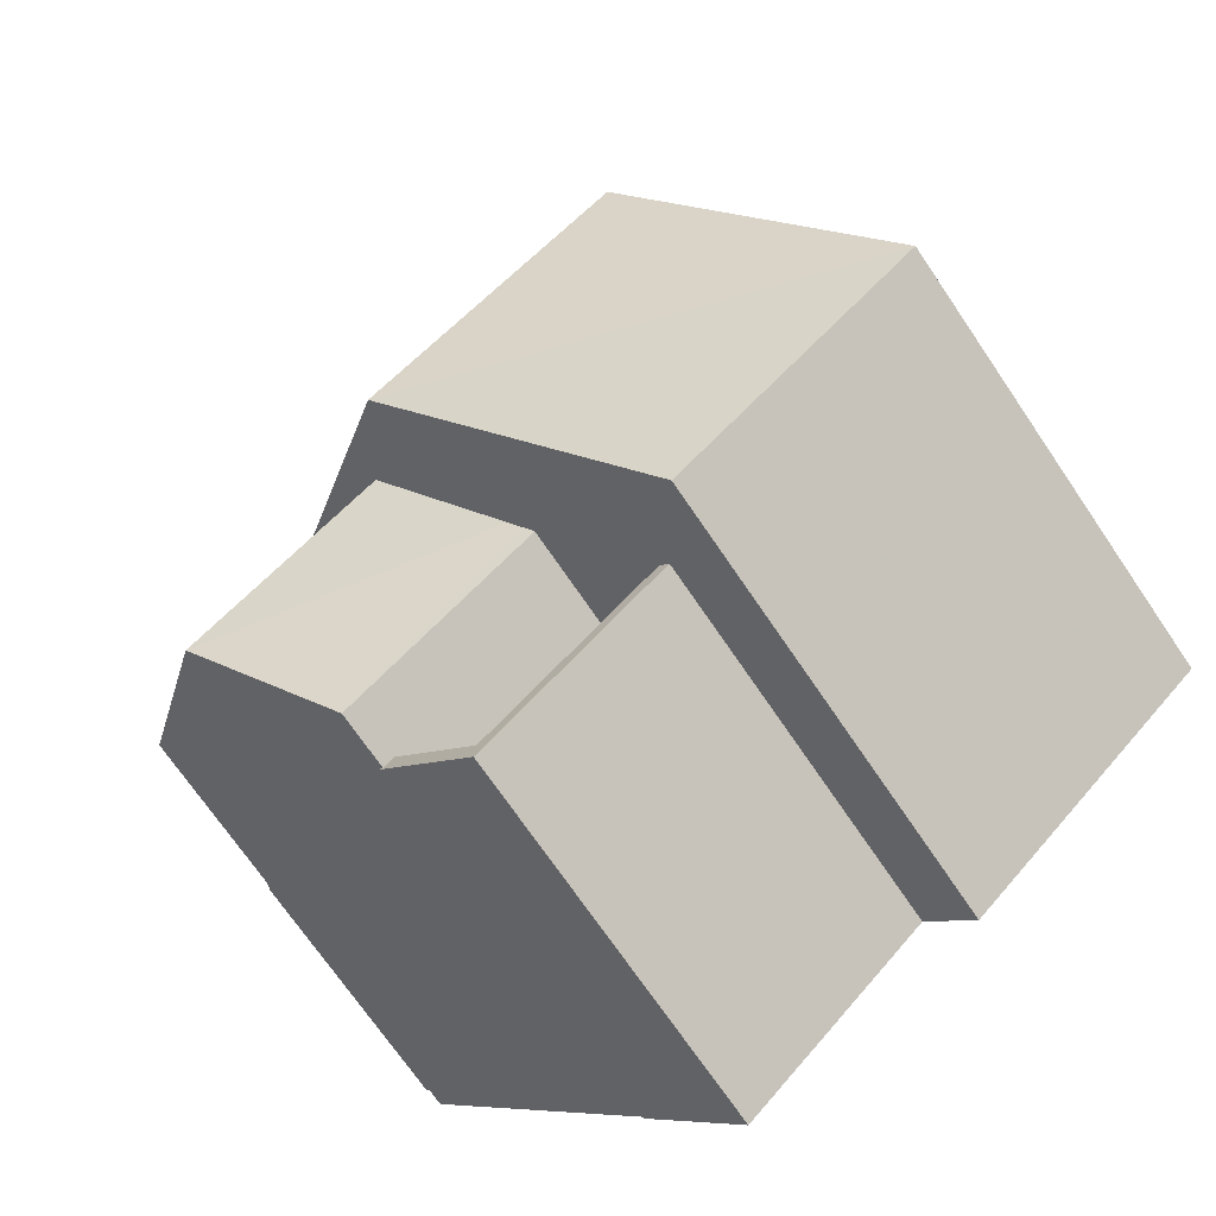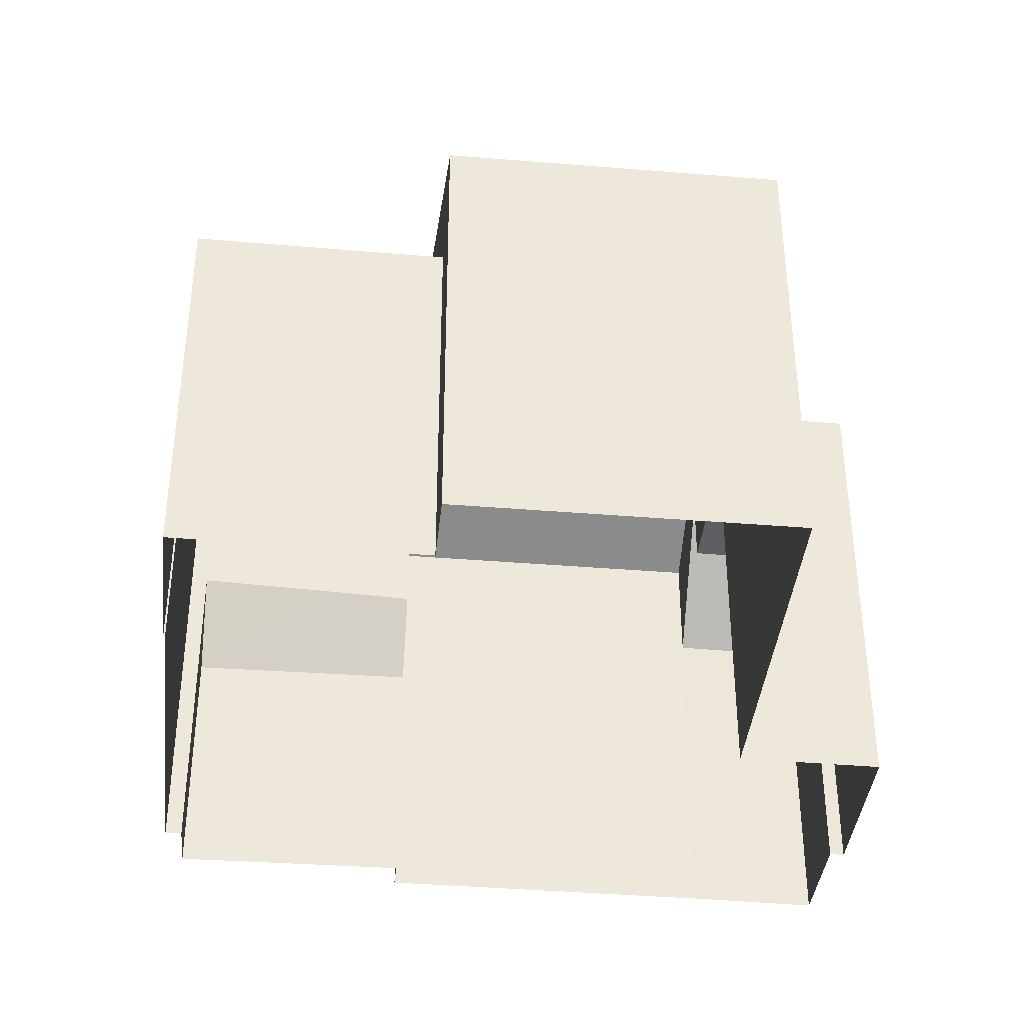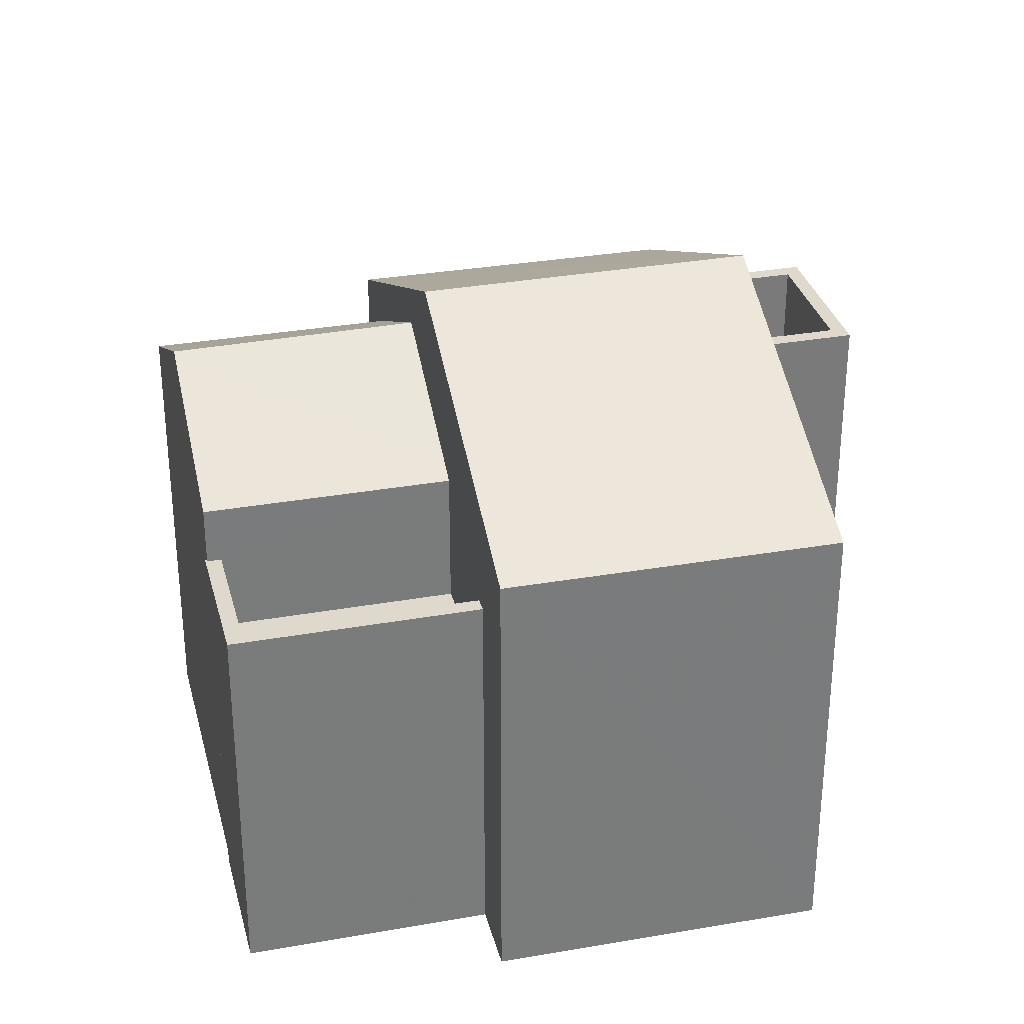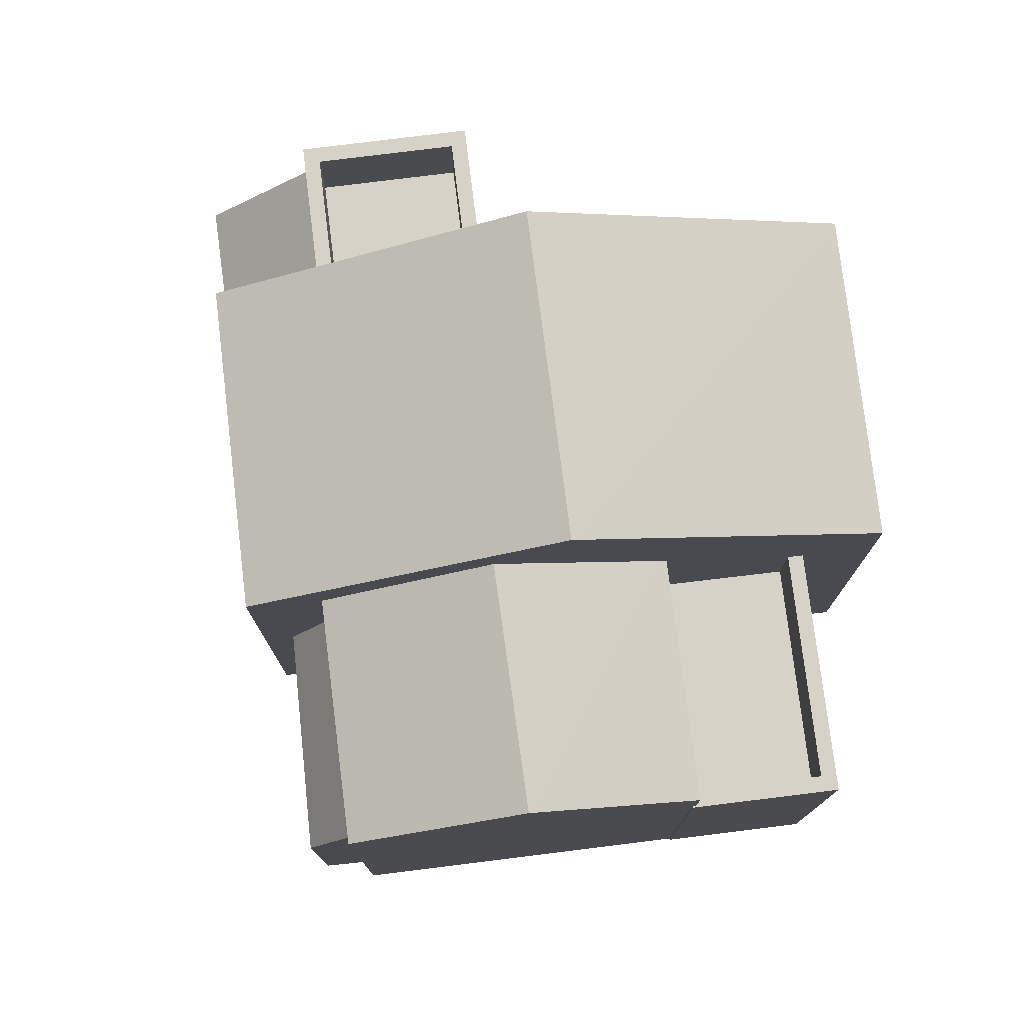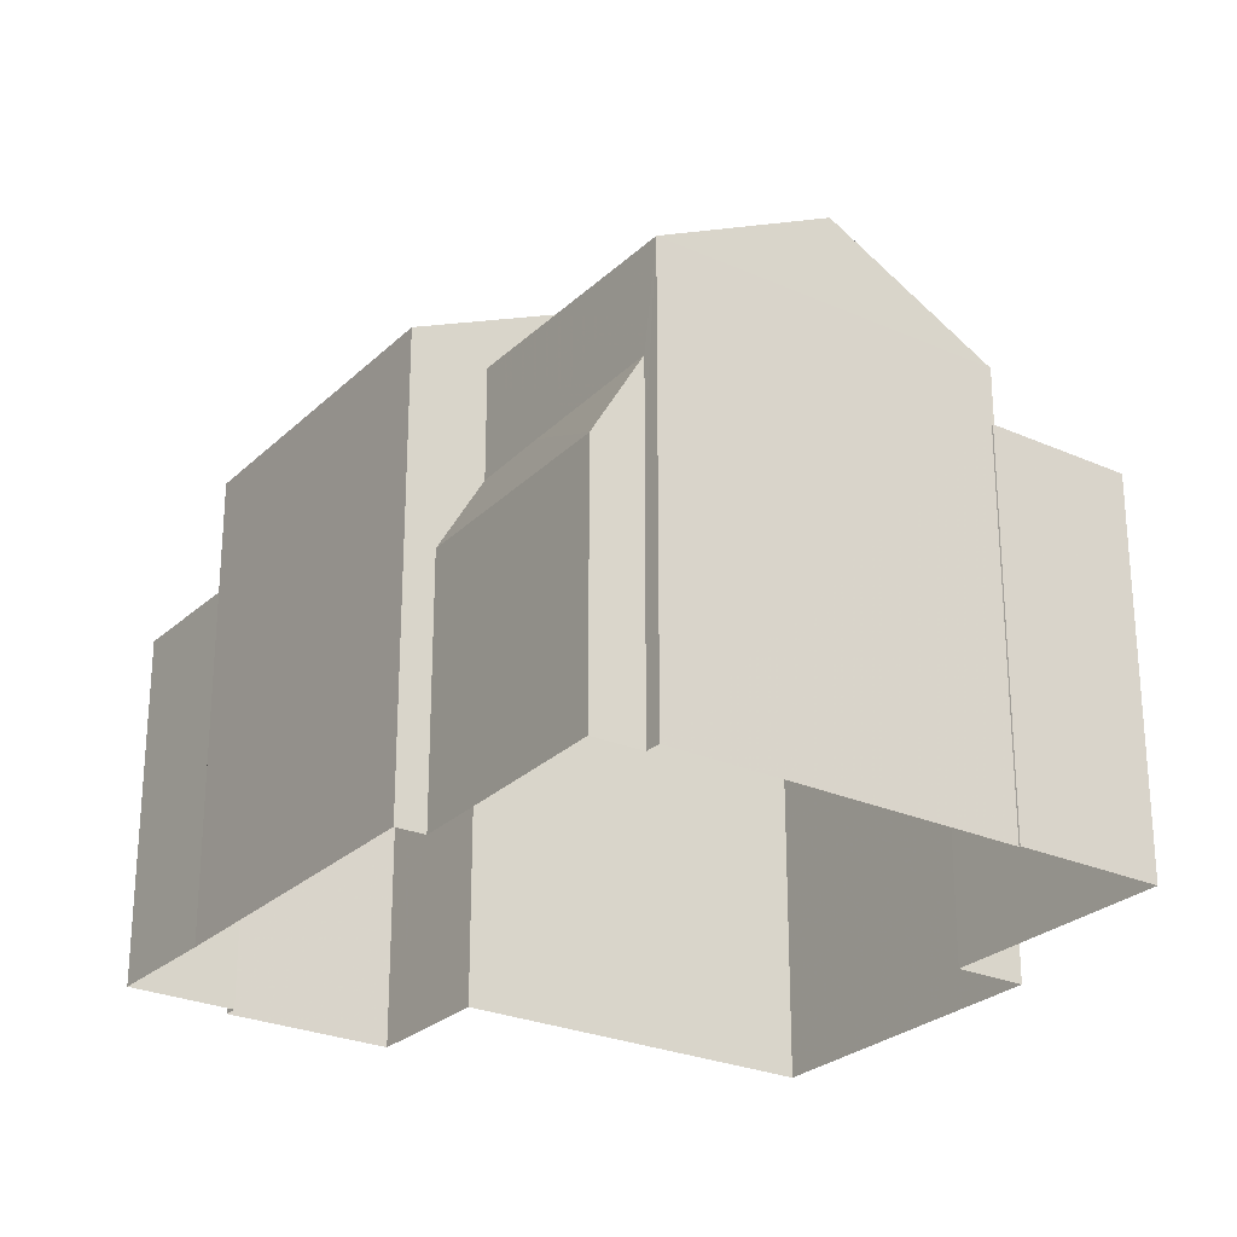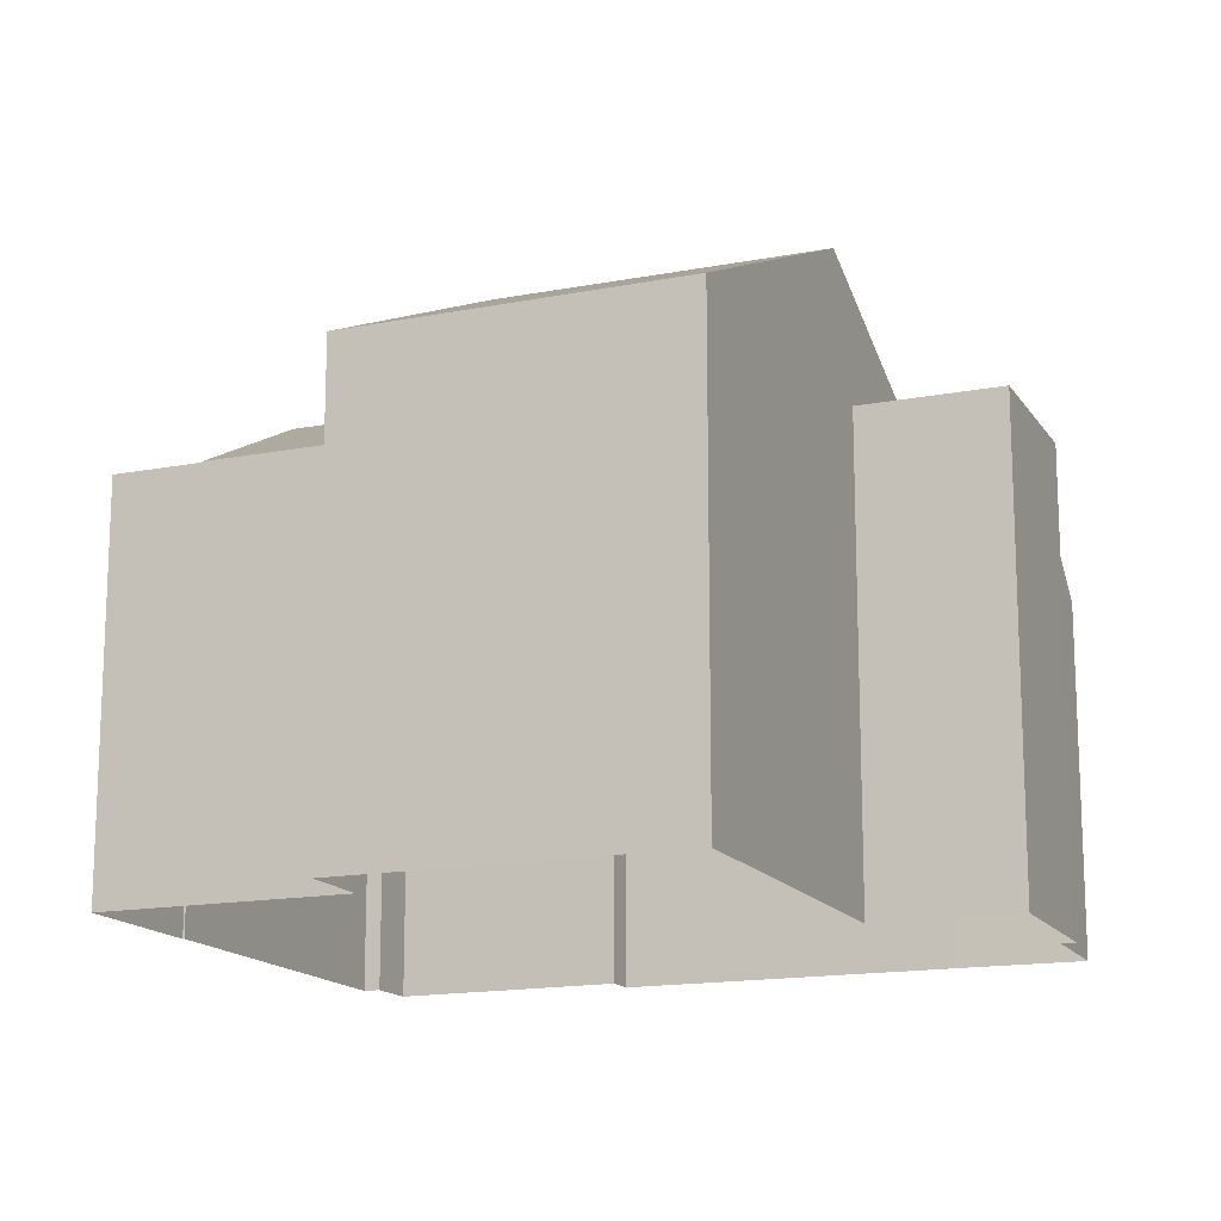
<metadata>
{"format":"obj","ext":"obj","renderer":"f3d","projection":"perspective","resolution":1024,"background":"white","views":[{"elev":-71.4,"azim":34.2,"up":"+Y"},{"elev":-39.5,"azim":35.1,"up":"+Z"},{"elev":32.0,"azim":27.3,"up":"+Z"},{"elev":77.5,"azim":-55.8,"up":"+Z"},{"elev":-26.3,"azim":-83.8,"up":"+Z"},{"elev":-15.5,"azim":63.4,"up":"+Z"}]}
</metadata>
<code>
v 1.268e+04 -1.57e+04 20.87
v 1.268e+04 -1.57e+04 20.87
v 1.268e+04 -1.57e+04 20.87
v 1.268e+04 -1.569e+04 20.87
v 1.268e+04 -1.569e+04 20.87
v 1.268e+04 -1.569e+04 20.87
v 1.268e+04 -1.569e+04 20.87
v 1.267e+04 -1.57e+04 20.87
v 1.267e+04 -1.57e+04 20.87
v 1.267e+04 -1.57e+04 20.87
v 1.268e+04 -1.569e+04 20.87
v 1.268e+04 -1.569e+04 20.87
v 1.267e+04 -1.57e+04 20.87
v 1.267e+04 -1.57e+04 20.87
v 1.267e+04 -1.57e+04 20.87
v 1.267e+04 -1.57e+04 20.87
v 1.267e+04 -1.57e+04 20.87
v 1.267e+04 -1.57e+04 25.15
v 1.267e+04 -1.57e+04 24.11
v 1.267e+04 -1.57e+04 24.11
v 1.267e+04 -1.57e+04 25.11
v 1.267e+04 -1.57e+04 25.21
v 1.268e+04 -1.57e+04 26.59
v 1.267e+04 -1.57e+04 27.63
v 1.267e+04 -1.57e+04 26.52
v 1.268e+04 -1.57e+04 26.52
v 1.268e+04 -1.57e+04 26.7
v 1.267e+04 -1.57e+04 27.63
v 1.267e+04 -1.57e+04 27.56
v 1.267e+04 -1.57e+04 26.52
v 1.267e+04 -1.57e+04 26.7
v 1.267e+04 -1.57e+04 26.52
v 1.267e+04 -1.57e+04 24.79
v 1.267e+04 -1.57e+04 24.79
v 1.268e+04 -1.57e+04 24.79
v 1.268e+04 -1.57e+04 24.79
v 1.267e+04 -1.57e+04 25.79
v 1.267e+04 -1.57e+04 25.79
v 1.267e+04 -1.57e+04 25.79
v 1.267e+04 -1.57e+04 25.79
v 1.267e+04 -1.57e+04 25.79
v 1.268e+04 -1.57e+04 25.79
v 1.268e+04 -1.57e+04 25.79
v 1.267e+04 -1.57e+04 25.79
v 1.268e+04 -1.57e+04 26.7
v 1.268e+04 -1.57e+04 28.56
v 1.267e+04 -1.57e+04 28.56
v 1.268e+04 -1.57e+04 26.7
v 1.267e+04 -1.57e+04 26.7
v 1.268e+04 -1.569e+04 26.7
v 1.268e+04 -1.569e+04 26.58
v 1.268e+04 -1.569e+04 26.58
v 1.268e+04 -1.569e+04 25.65
v 1.268e+04 -1.569e+04 25.25
v 1.268e+04 -1.569e+04 25.25
v 1.268e+04 -1.569e+04 26.58
v 1.268e+04 -1.569e+04 26.85
v 1.268e+04 -1.569e+04 26.85
v 1.268e+04 -1.569e+04 26.85
v 1.268e+04 -1.569e+04 26.85
v 1.268e+04 -1.569e+04 26.85
v 1.268e+04 -1.569e+04 26.85
v 1.268e+04 -1.569e+04 26.85
v 1.268e+04 -1.569e+04 26.85
v 1.268e+04 -1.569e+04 25.85
v 1.268e+04 -1.569e+04 25.85
v 1.268e+04 -1.569e+04 25.85
v 1.268e+04 -1.569e+04 25.85
v 1.267e+04 -1.57e+04 24.11
v 1.268e+04 -1.569e+04 26.7
v 1.268e+04 -1.569e+04 26.7
v 1.268e+04 -1.569e+04 26.7
v 1.268e+04 -1.569e+04 26.7
v 1.268e+04 -1.569e+04 25.25
f 1 2 3
f 3 2 4
f 4 5 6
f 7 6 5
f 8 2 9
f 8 9 10
f 11 5 12
f 13 14 8
f 15 12 16
f 17 16 14
f 4 2 16
f 12 5 4
f 16 2 8
f 14 16 8
f 12 4 16
f 18 19 20
f 18 21 19
f 22 18 20
f 23 24 25
f 26 23 25
f 27 24 23
f 27 28 24
f 29 30 24
f 28 29 24
f 31 32 30
f 29 31 30
f 33 34 35
f 36 33 35
f 37 38 39
f 40 39 41
f 42 41 43
f 39 38 44
f 43 41 44
f 41 39 44
f 45 46 47
f 48 45 47
f 49 47 46
f 46 50 49
f 51 52 53
f 54 53 55
f 53 52 55
f 52 56 55
f 57 58 59
f 60 57 59
f 60 61 62
f 61 63 64
f 61 64 62
f 60 59 61
f 65 66 67
f 68 65 67
f 22 20 69
f 14 20 17
f 14 69 20
f 16 17 20
f 19 16 20
f 14 13 69
f 18 32 21
f 69 13 30
f 30 32 18
f 69 30 22
f 18 22 30
f 39 25 37
f 8 37 13
f 13 37 30
f 37 25 30
f 24 30 25
f 33 36 40
f 39 40 25
f 25 40 26
f 40 36 26
f 35 34 41
f 42 35 41
f 40 41 34
f 33 40 34
f 2 44 9
f 2 43 44
f 9 44 38
f 10 9 38
f 10 37 8
f 10 38 37
f 29 49 31
f 49 29 47
f 27 48 47
f 27 47 28
f 47 29 28
f 70 50 57
f 71 72 58
f 58 57 46
f 57 50 46
f 63 71 58
f 73 64 45
f 45 64 46
f 64 63 46
f 63 58 46
f 16 19 15
f 15 19 49
f 32 31 49
f 21 32 49
f 19 21 49
f 43 1 48
f 48 27 23
f 43 2 1
f 42 36 35
f 26 36 42
f 26 48 23
f 42 43 48
f 26 42 48
f 12 49 50
f 12 15 49
f 51 50 70
f 50 54 12
f 53 50 51
f 53 54 50
f 73 45 3
f 4 73 3
f 48 1 3
f 45 48 3
f 66 72 71
f 66 65 72
f 74 55 56
f 12 55 11
f 12 54 55
f 5 11 55
f 74 5 55
f 74 7 5
f 52 57 60
f 52 70 57
f 51 70 52
f 60 7 74
f 52 60 56
f 74 56 60
f 60 6 7
f 60 62 6
f 4 6 73
f 73 62 64
f 73 6 62
f 67 59 68
f 67 61 59
f 66 71 67
f 67 71 61
f 71 63 61
f 72 68 59
f 59 58 72
f 65 68 72

</code>
